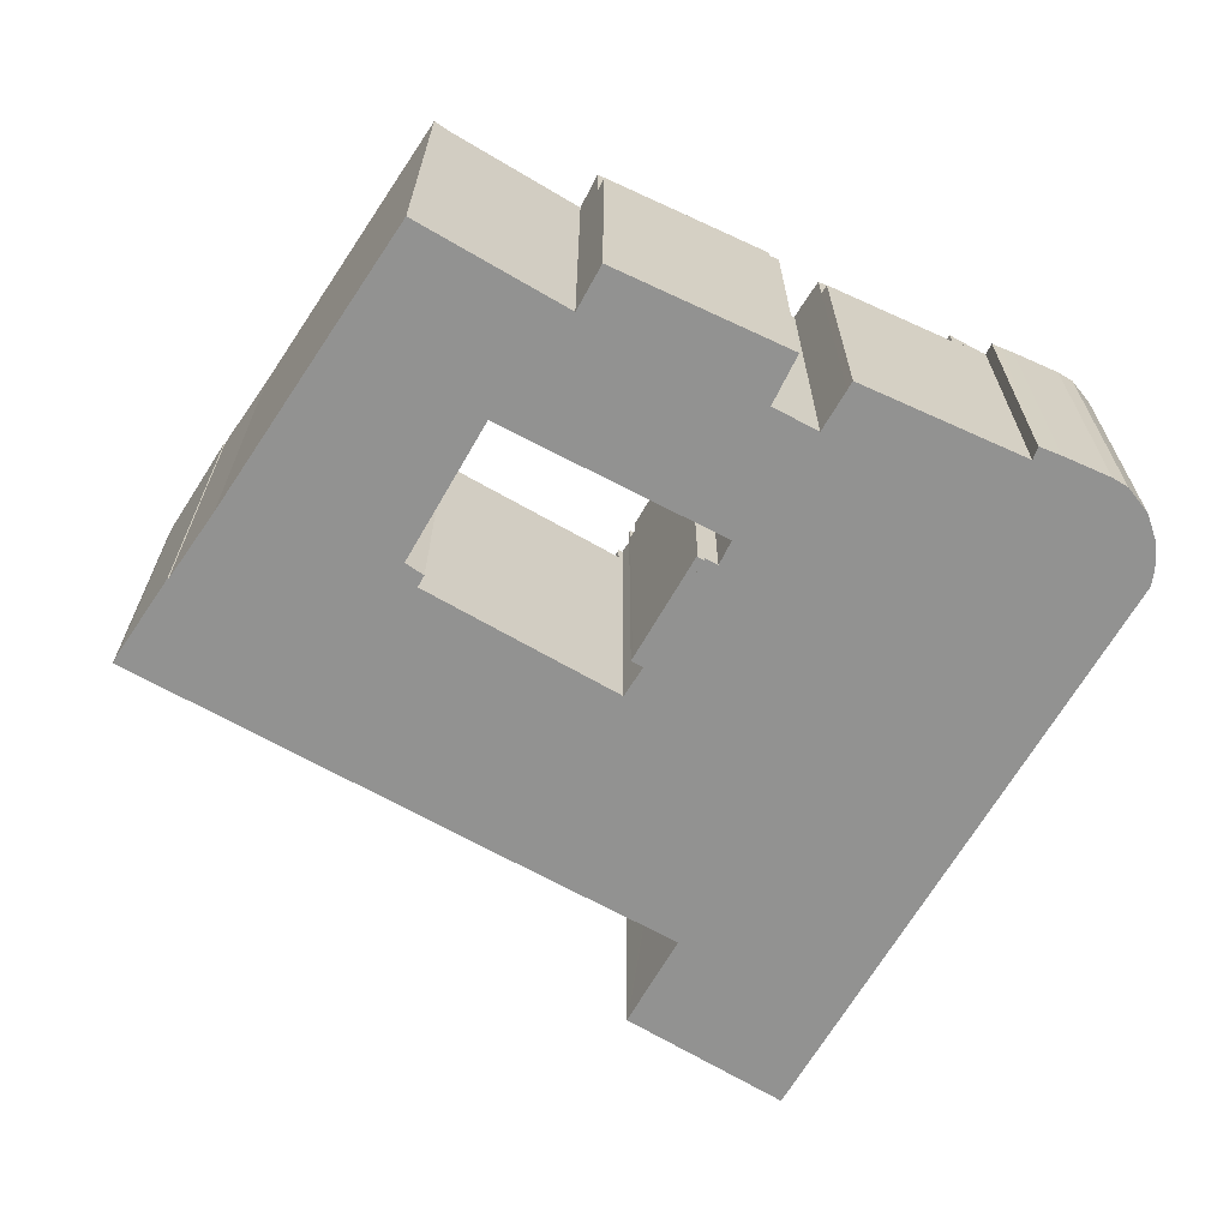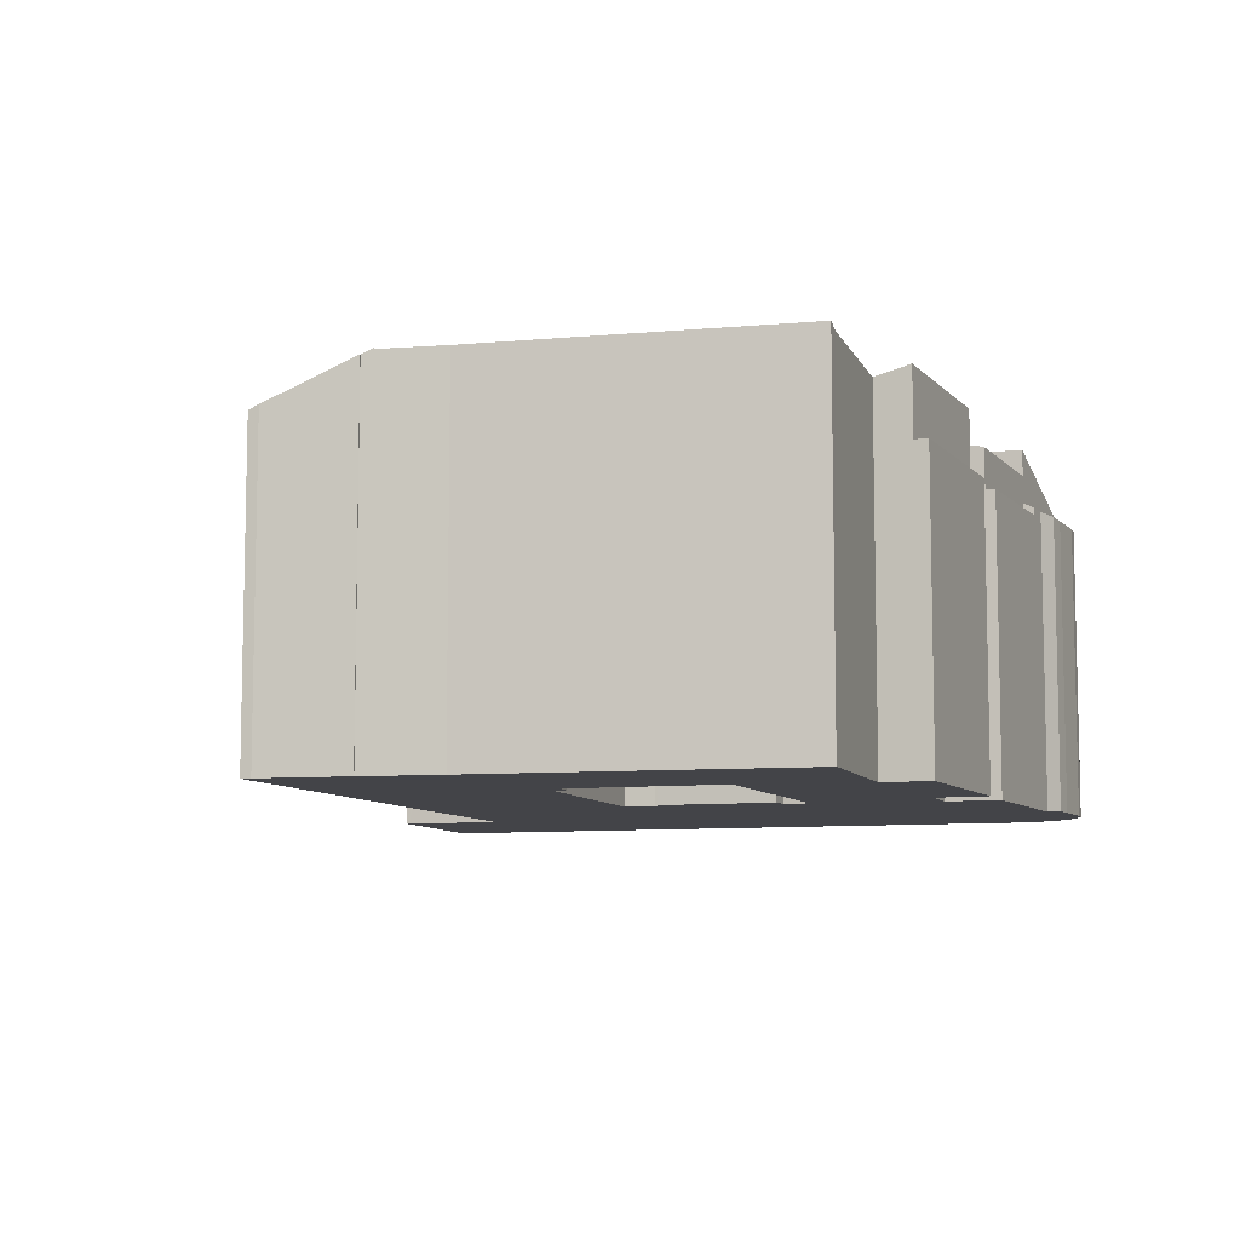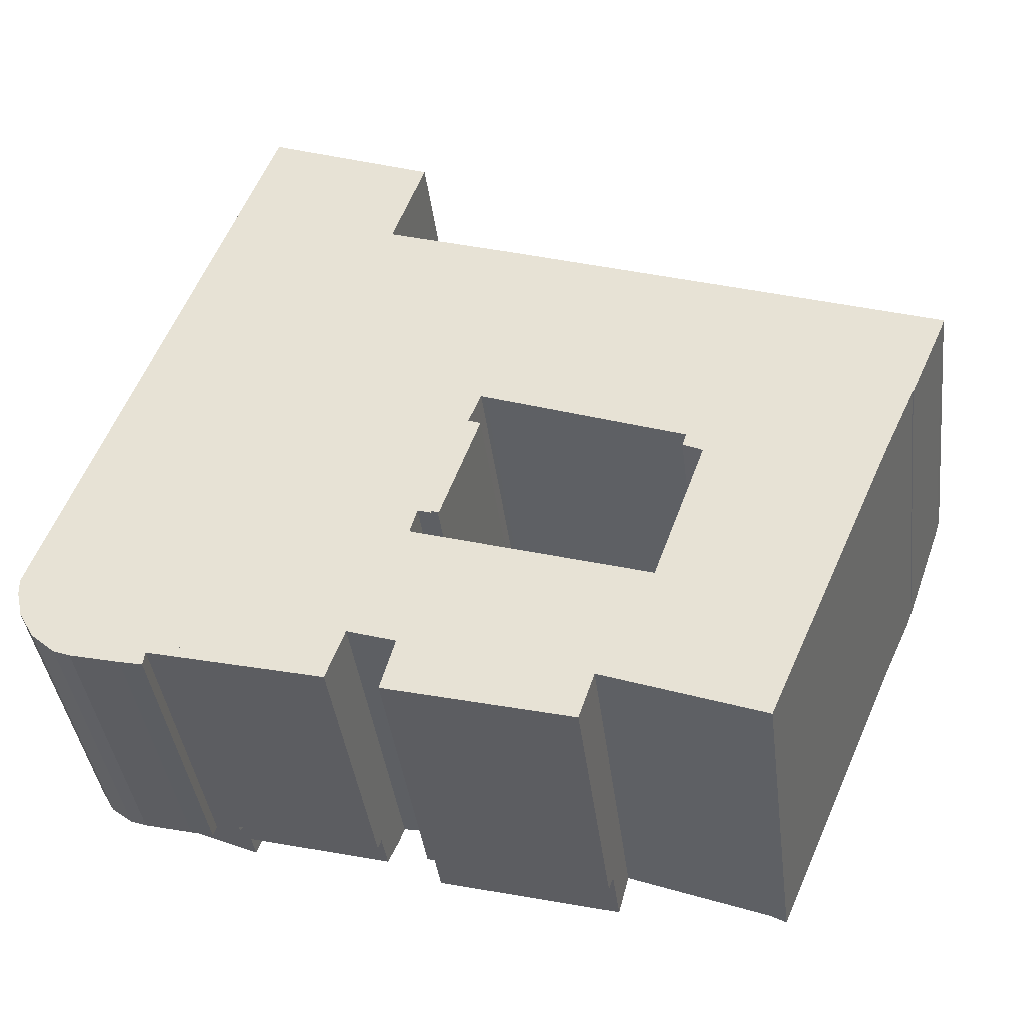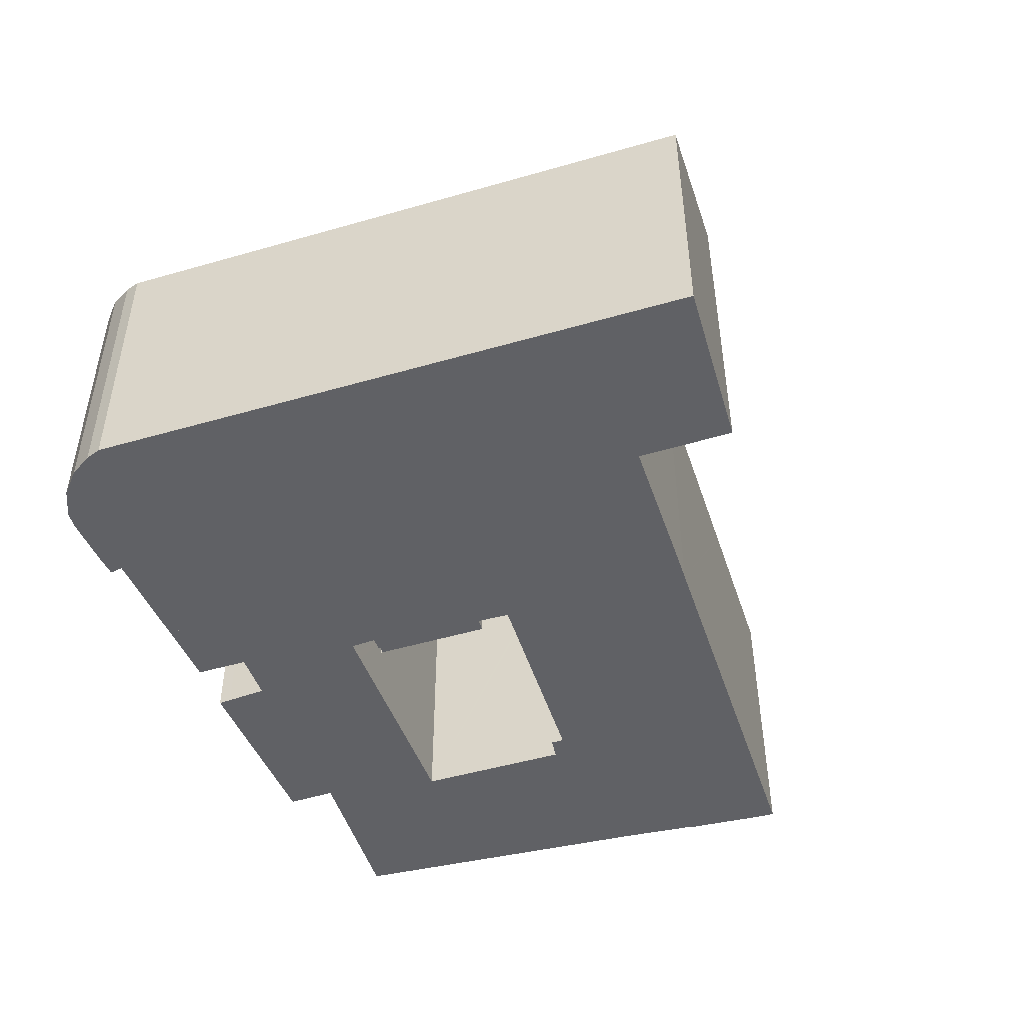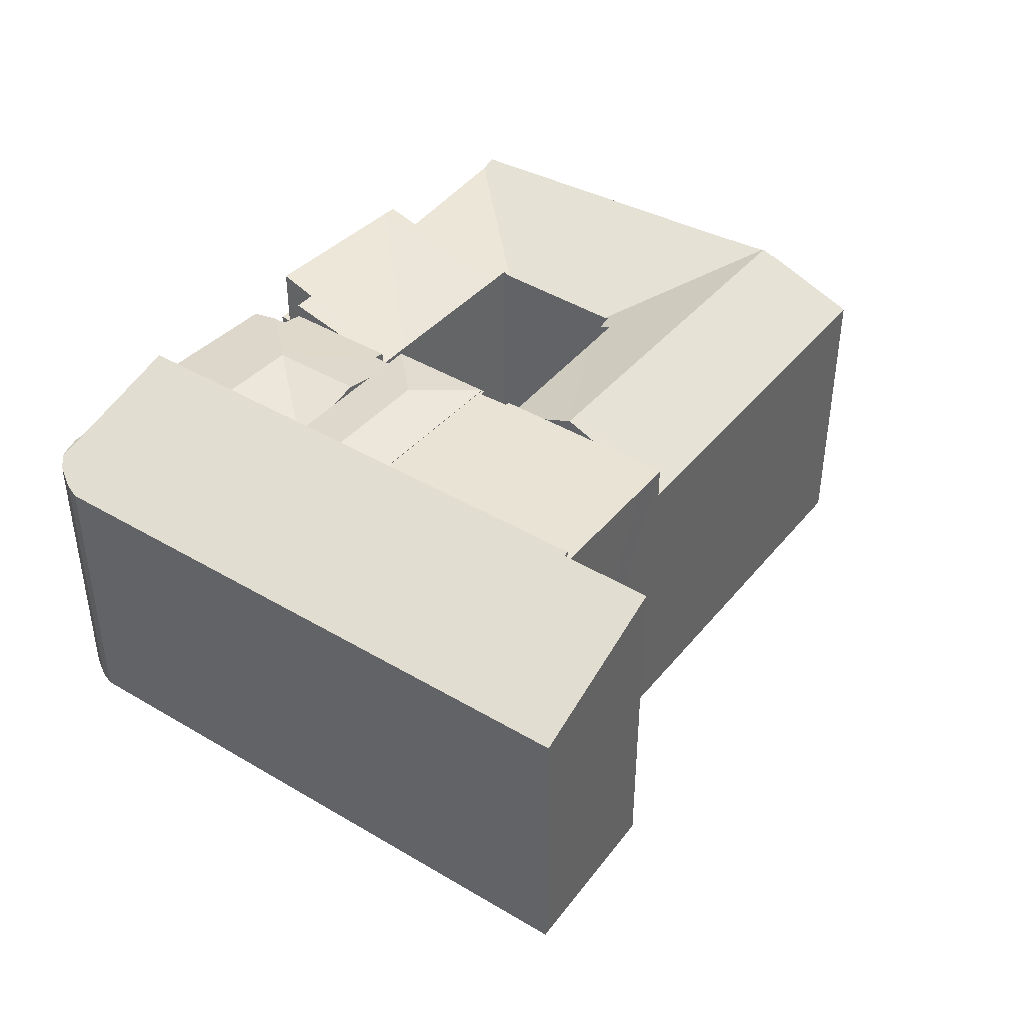
<metadata>
{"format":"obj","ext":"obj","renderer":"f3d","projection":"perspective","resolution":1024,"background":"white","views":[{"elev":-66.3,"azim":169.8,"up":"+Y"},{"elev":-8.2,"azim":127.5,"up":"+Y"},{"elev":-40.1,"azim":7.1,"up":"+Z"},{"elev":-48.7,"azim":-52.4,"up":"+Y"},{"elev":42.2,"azim":-34.8,"up":"+Y"}]}
</metadata>
<code>
v  0.309 15.4 -2.128
v  8.159 18.25 -4.786
v  0.705 15.61 -2.834
v  9.908 18.25 0.094
v  0.014 15.16 -0.825
v  0 15.06 9.219e-16
v  2.792 15.06 7.785
v  11.66 18.25 4.973
v  4.754 15.06 13.26
v  12.64 18.25 7.71
v  13.62 18.25 10.45
v  8.054 15.06 22.46
v  17.76 18.25 22
v  17.53 18.16 22.07
v  9.03 15.06 25.18
v  17.56 18.16 22.17
v  19.15 18.14 26.75
v  10.66 15.06 29.74
v  19.18 18.14 26.83
v  11.73 15.4 29.75
v  11.07 15.16 30.01
v  10.8 15.06 30.12
v  0.309 1.303e-16 -2.128
v  0.014 5.052e-17 -0.825
v  0 0 0
v  2.792 -4.767e-16 7.785
v  4.754 -8.119e-16 13.26
v  8.054 -1.375e-15 22.46
v  9.03 -1.542e-15 25.18
v  10.8 -1.845e-15 30.12
v  10.66 -1.821e-15 29.74
v  11.07 -1.838e-15 30.01
v  11.73 -1.822e-15 29.75
v  19.18 -1.643e-15 26.83
v  17.76 -1.347e-15 22
v  17.53 -1.352e-15 22.07
v  19.15 -1.638e-15 26.75
v  17.56 -1.357e-15 22.17
v  13.62 -6.397e-16 10.45
v  9.908 -5.756e-18 0.094
v  8.159 2.931e-16 -4.786
v  11.66 -3.045e-16 4.973
v  12.64 -4.721e-16 7.71
v  0.705 1.735e-16 -2.834
v  45.62 16.03 11.61
v  37.52 15.81 15.03
v  45.8 15.81 12.09
v  43.79 17.96 7.457
v  43.74 17.96 7.48
v  43.54 18.16 7.044
v  43.5 18.21 6.948
v  35.06 18.21 9.776
v  37.4 15.81 15.08
v  26.65 15.8 18.89
v  24.54 18.2 13.31
v  26.54 15.8 18.93
v  26.09 15.8 19.09
v  24.64 17.54 15.01
v  34.79 17.93 -10.69
v  38.8 18.16 -3.636
v  35.59 18.16 -10.98
v  30.88 16.04 -2.155
v  41.14 18.15 1.719
v  42.08 18.15 3.867
v  31.21 16.02 -1.228
v  43.45 18.16 6.851
v  33.17 15.91 4.247
v  33.27 15.9 4.534
v  18.57 16.9 -2.034
v  17.97 17.68 -5.176
v  17.51 17.68 -5.028
v  19.64 16.12 0.952
v  20.09 16.12 0.807
v  18.63 17.7 -5.392
v  21.47 16.14 0.371
v  26.51 18.21 -9.591
v  18.08 18.21 -7.383
v  29.75 16.14 -2.254
v  27.23 18.21 -9.782
v  27.8 17.75 -8.103
v  30.73 16.15 -2.566
v  23.53 17.54 11.91
v  23.14 16.52 9.358
v  22.68 16.52 9.524
v  30.68 16.37 6.586
v  24.09 18.21 13.46
v  32.6 16.34 5.881
v  32.94 16.04 4.991
v  33.36 16.02 4.793
v  32.39 16.07 5.252
v  26.09 -1.169e-15 19.09
v  23.53 -7.294e-16 11.91
v  22.68 -5.832e-16 9.524
v  24.64 -9.19e-16 15.01
v  24.09 -8.242e-16 13.46
v  18.08 4.521e-16 -7.383
v  18.63 3.302e-16 -5.392
v  17.51 3.079e-16 -5.028
v  19.64 -5.829e-17 0.952
v  18.57 1.245e-16 -2.034
v  30.73 1.571e-16 -2.566
v  30.88 1.32e-16 -2.155
v  33.27 -2.776e-16 4.534
v  33.36 -2.935e-16 4.793
v  31.21 7.519e-17 -1.228
v  33.17 -2.601e-16 4.247
v  32.6 -3.601e-16 5.881
v  32.39 -3.216e-16 5.252
v  26.54 -1.159e-15 18.93
v  26.65 -1.157e-15 18.89
v  37.52 -9.204e-16 15.03
v  45.8 -7.403e-16 12.09
v  37.4 -9.231e-16 15.08
v  20.09 -4.941e-17 0.807
v  21.47 -2.272e-17 0.371
v  29.75 1.38e-16 -2.254
v  45.62 -7.107e-16 11.61
v  43.79 -4.566e-16 7.457
v  27.23 5.99e-16 -9.782
v  27.8 4.962e-16 -8.103
v  42.08 -2.368e-16 3.867
v  43.74 -4.58e-16 7.48
v  43.45 -4.195e-16 6.851
v  43.54 -4.313e-16 7.044
v  43.5 -4.254e-16 6.948
v  38.8 2.226e-16 -3.636
v  35.59 6.726e-16 -10.98
v  41.14 -1.053e-16 1.719
v  32.94 -3.056e-16 4.991
v  34.79 6.545e-16 -10.69
v  26.51 5.873e-16 -9.591
v  17.97 3.169e-16 -5.176
v  30.68 -4.033e-16 6.586
v  23.14 -5.73e-16 9.358
v  20.08 -1.345e-16 2.197
v  20.11 15.77 2.291
v  20.08 15.79 2.197
v  20.11 -1.403e-16 2.291
v  20.48 -1.332e-16 2.176
v  20.48 15.77 2.176
v  20.44 -1.275e-16 2.082
v  20.44 15.8 2.082
v  17.36 17.57 3.163
v  18.32 18.11 5.909
v  20.11 17.57 2.291
v  12.64 18.11 7.71
v  15.89 17.57 3.632
v  14.41 17.57 4.101
v  11.66 17.57 4.973
v  13.62 17.57 10.45
v  22.06 17.57 7.77
v  22.06 -4.758e-16 7.77
v  17.36 -1.937e-16 3.163
v  15.89 -2.224e-16 3.632
v  14.41 -2.511e-16 4.101
v  15.33 14.84 -7.174
v  8.159 14.84 -4.786
v  15.5 14.84 -6.708
v  7.975 14.84 -5.298
v  7.975 3.244e-16 -5.298
v  15.5 4.107e-16 -6.708
v  15.33 4.393e-16 -7.174
v  8.159 15.49 -4.786
v  1.049 15.26 -3.448
v  0.705 15.49 -2.834
v  2.228 14.93 -4.496
v  3.044 14.89 -4.806
v  6.739 15.24 -4.983
v  5.499 14.9 -5.418
v  6.116 14.92 -5.549
v  6.633 14.93 -5.658
v  7.975 15.24 -5.298
v  6.739 3.051e-16 -4.983
v  6.633 3.465e-16 -5.658
v  5.499 3.318e-16 -5.418
v  6.116 3.398e-16 -5.549
v  3.044 2.943e-16 -4.806
v  2.228 2.753e-16 -4.496
v  1.049 2.111e-16 -3.448
v  20.48 14.84 2.176
v  22.06 14.84 7.77
v  22.41 14.84 7.658
v  20.11 14.84 2.291
v  22.41 -4.689e-16 7.658
v  17.9 14.84 -8.002
v  27.23 14.84 -9.782
v  27.02 14.84 -10.44
v  26.51 14.84 -9.591
v  18.08 14.84 -7.383
v  27.02 6.392e-16 -10.44
v  17.9 4.9e-16 -8.002
v  22.41 15.77 7.658
v  22.11 15.83 7.911
v  22.46 15.83 7.786
v  22.06 15.77 7.77
v  22.11 -4.844e-16 7.911
v  22.46 -4.768e-16 7.786
v  19.07 17.04 1.133
v  19.64 16.9 0.952
v  20.08 16.9 2.197
v  20.11 16.9 2.291
v  19.43 17.06 2.402
v  15.89 17.92 3.632
v  14.18 17.91 -1.142
v  17.51 16.9 -5.028
v  16.25 17.2 -4.619
v  16.01 17.21 -5.283
v  8.159 16.89 -4.786
v  15.5 16.9 -6.708
v  9.908 17.93 0.094
v  11.66 16.9 4.973
v  19.07 -6.938e-17 1.133
v  19.43 -1.471e-16 2.402
v  16.25 2.828e-16 -4.619
v  16.01 3.235e-16 -5.283
v  22.68 17.54 9.524
v  22.47 17.54 9.602
v  24.18 17.54 19.77
v  26.09 17.54 19.09
v  17.76 17.54 22
v  13.62 17.54 10.45
v  24.09 17.54 13.46
v  21.84 17.54 8.009
v  22.11 17.54 7.911
v  22.06 17.54 7.77
v  22.47 -5.88e-16 9.602
v  21.84 -4.904e-16 8.009
v  24.18 -1.211e-15 19.77
g defaultobject
f 1 2 3
f 2 1 4
f 4 1 5
f 4 5 6
f 4 6 7
f 4 7 8
f 8 7 9
f 8 9 10
f 10 9 11
f 11 9 12
f 11 12 13
f 13 12 14
f 14 12 15
f 14 15 16
f 16 15 17
f 17 15 18
f 17 18 19
f 19 18 20
f 20 18 21
f 21 18 22
f 23 5 1
f 5 23 24
f 24 6 5
f 6 24 25
f 25 7 6
f 7 25 9
f 9 25 26
f 9 26 12
f 12 26 27
f 12 27 28
f 12 28 15
f 15 28 18
f 18 28 22
f 22 28 29
f 22 29 30
f 30 29 31
f 22 32 21
f 32 22 30
f 33 21 32
f 33 20 21
f 20 33 19
f 19 33 34
f 14 35 13
f 35 14 36
f 34 17 19
f 17 34 16
f 16 34 14
f 14 34 37
f 14 37 38
f 14 38 36
f 35 11 13
f 11 35 10
f 10 35 8
f 8 35 4
f 4 35 39
f 4 39 2
f 2 39 40
f 2 40 41
f 40 39 42
f 42 39 43
f 41 3 2
f 3 41 44
f 44 1 3
f 1 44 23
f 41 23 44
f 23 41 24
f 24 41 25
f 25 41 26
f 26 41 40
f 26 40 42
f 26 42 27
f 27 42 43
f 27 43 39
f 27 39 28
f 28 39 35
f 28 35 36
f 28 36 29
f 36 31 29
f 31 36 38
f 31 38 37
f 31 37 32
f 31 32 30
f 32 37 33
f 33 37 34
f 45 46 47
f 46 45 48
f 46 48 49
f 46 49 50
f 46 50 51
f 46 51 52
f 46 52 53
f 53 52 54
f 54 52 55
f 54 55 56
f 56 55 57
f 57 55 58
f 59 60 61
f 60 59 62
f 60 62 63
f 63 62 64
f 64 62 65
f 64 65 66
f 66 65 67
f 66 67 68
f 69 70 71
f 70 69 72
f 70 72 73
f 70 73 74
f 74 73 75
f 74 76 77
f 76 74 75
f 76 75 78
f 76 78 79
f 79 78 80
f 80 78 59
f 59 78 81
f 59 81 62
f 82 83 84
f 83 82 85
f 85 82 86
f 85 86 55
f 85 55 52
f 85 52 87
f 87 52 88
f 88 52 89
f 89 66 68
f 66 89 52
f 66 52 51
f 88 90 87
f 55 86 58
f 82 58 86
f 58 82 57
f 57 82 91
f 91 82 84
f 91 84 92
f 92 84 93
f 91 92 94
f 94 92 95
f 96 74 77
f 74 96 97
f 98 69 71
f 69 98 72
f 72 98 99
f 99 98 100
f 101 62 81
f 62 101 65
f 65 101 67
f 67 101 68
f 68 101 89
f 89 101 102
f 89 102 103
f 89 103 104
f 103 102 105
f 103 105 106
f 90 107 87
f 107 90 108
f 91 56 57
f 56 91 54
f 54 91 53
f 53 91 46
f 46 91 47
f 47 91 109
f 47 109 110
f 47 110 111
f 47 111 112
f 111 110 113
f 99 73 72
f 73 99 75
f 75 99 78
f 78 99 81
f 81 99 114
f 81 114 101
f 101 114 115
f 101 115 116
f 47 117 45
f 117 47 112
f 118 45 117
f 80 119 79
f 119 80 120
f 118 48 45
f 50 66 51
f 66 50 49
f 66 49 64
f 64 49 121
f 121 49 122
f 121 122 123
f 123 122 124
f 123 124 125
f 121 63 64
f 63 121 60
f 60 121 61
f 61 121 126
f 61 126 127
f 126 121 128
f 118 49 48
f 49 118 122
f 88 108 90
f 108 88 89
f 108 89 104
f 108 104 129
f 127 59 61
f 59 127 80
f 80 127 120
f 120 127 130
f 119 76 79
f 76 119 77
f 77 119 96
f 96 119 131
f 97 70 74
f 70 97 71
f 71 97 98
f 98 97 132
f 107 85 87
f 85 107 83
f 83 107 84
f 84 107 133
f 84 133 134
f 84 134 93
f 129 107 108
f 131 97 96
f 97 131 100
f 100 131 99
f 99 131 114
f 114 131 115
f 115 131 116
f 116 131 119
f 116 119 120
f 116 120 130
f 116 130 101
f 101 130 102
f 102 130 105
f 105 130 106
f 106 130 127
f 106 127 126
f 106 126 103
f 103 126 104
f 134 92 93
f 92 134 133
f 92 133 95
f 95 133 94
f 94 133 91
f 91 133 109
f 109 133 107
f 109 107 110
f 110 107 113
f 113 107 129
f 113 129 104
f 113 104 126
f 113 126 128
f 113 128 121
f 113 121 111
f 111 121 112
f 112 121 123
f 112 123 124
f 112 124 122
f 112 122 118
f 112 118 117
f 132 100 98
f 100 132 97
f 135 136 137
f 136 135 138
f 136 139 140
f 139 136 138
f 140 141 142
f 141 140 139
f 141 137 142
f 137 141 135
f 143 144 145
f 144 143 146
f 146 143 147
f 146 147 148
f 146 148 149
f 150 144 146
f 144 150 151
f 144 151 145
f 152 145 151
f 145 152 138
f 138 143 145
f 143 138 147
f 147 138 148
f 148 138 149
f 149 138 153
f 149 153 42
f 42 153 154
f 42 154 155
f 149 150 146
f 150 149 42
f 150 42 39
f 39 42 43
f 39 151 150
f 151 39 152
f 152 153 138
f 153 152 154
f 154 152 155
f 155 152 39
f 155 39 43
f 155 43 42
f 156 157 158
f 157 156 159
f 160 157 159
f 157 160 41
f 41 158 157
f 158 41 161
f 161 156 158
f 156 161 162
f 162 159 156
f 159 162 160
f 162 41 160
f 41 162 161
f 163 164 165
f 164 163 166
f 166 163 167
f 167 163 168
f 167 168 169
f 169 168 170
f 170 168 171
f 168 163 172
f 160 168 172
f 168 160 173
f 174 170 171
f 170 174 169
f 169 174 175
f 175 174 176
f 175 167 169
f 167 175 177
f 167 178 166
f 178 167 177
f 173 171 168
f 171 173 174
f 41 172 163
f 172 41 160
f 166 179 164
f 179 166 178
f 164 44 165
f 44 164 179
f 44 163 165
f 163 44 41
f 174 173 176
f 179 41 44
f 41 179 178
f 41 178 177
f 41 177 173
f 173 177 175
f 173 175 176
f 41 173 160
f 180 181 182
f 181 180 183
f 138 181 183
f 181 138 152
f 152 182 181
f 182 152 184
f 184 180 182
f 180 184 139
f 139 183 180
f 183 139 138
f 139 152 138
f 152 139 184
f 185 186 187
f 186 185 188
f 188 185 189
f 96 188 189
f 188 96 186
f 186 96 119
f 119 96 131
f 119 187 186
f 187 119 190
f 190 185 187
f 185 190 191
f 191 189 185
f 189 191 96
f 131 190 119
f 190 131 191
f 191 131 96
f 192 193 194
f 193 192 195
f 195 196 193
f 196 195 152
f 196 194 193
f 194 196 197
f 197 192 194
f 192 197 184
f 184 195 192
f 195 184 152
f 184 196 152
f 196 184 197
f 69 198 199
f 200 143 201
f 143 200 202
f 143 202 203
f 203 202 198
f 203 198 204
f 204 198 69
f 204 69 205
f 204 205 206
f 204 206 207
f 208 207 209
f 207 208 204
f 204 208 210
f 204 210 211
f 148 204 211
f 204 148 203
f 143 138 201
f 138 143 203
f 138 203 148
f 138 148 211
f 138 211 155
f 155 211 42
f 138 155 154
f 138 154 153
f 212 199 198
f 199 212 99
f 138 200 201
f 200 138 135
f 213 198 202
f 198 213 212
f 99 69 199
f 69 99 205
f 205 99 98
f 98 99 100
f 214 207 206
f 207 214 209
f 209 214 161
f 161 214 215
f 200 213 202
f 213 200 135
f 205 214 206
f 214 205 98
f 161 208 209
f 208 161 41
f 41 210 208
f 210 41 211
f 211 41 42
f 42 41 40
f 99 212 100
f 161 40 41
f 40 161 215
f 40 215 214
f 40 214 98
f 40 98 100
f 40 100 42
f 42 100 212
f 42 212 213
f 42 213 155
f 155 213 154
f 154 213 153
f 153 213 138
f 138 213 135
f 216 217 82
f 58 218 219
f 218 58 220
f 220 58 221
f 221 58 222
f 221 222 82
f 221 82 217
f 221 217 223
f 221 223 224
f 221 224 225
f 82 93 216
f 93 82 222
f 93 222 58
f 93 58 219
f 93 219 94
f 94 219 91
f 93 94 95
f 93 95 92
f 226 223 217
f 223 226 227
f 196 225 224
f 225 196 152
f 93 217 216
f 217 93 226
f 152 221 225
f 221 152 39
f 227 224 223
f 224 227 196
f 35 218 220
f 218 35 219
f 219 35 91
f 91 35 228
f 39 220 221
f 220 39 35
f 196 227 152
f 39 227 35
f 227 39 152
f 35 227 226
f 35 226 93
f 35 93 92
f 35 92 95
f 35 95 94
f 35 94 91
f 35 91 228

</code>
